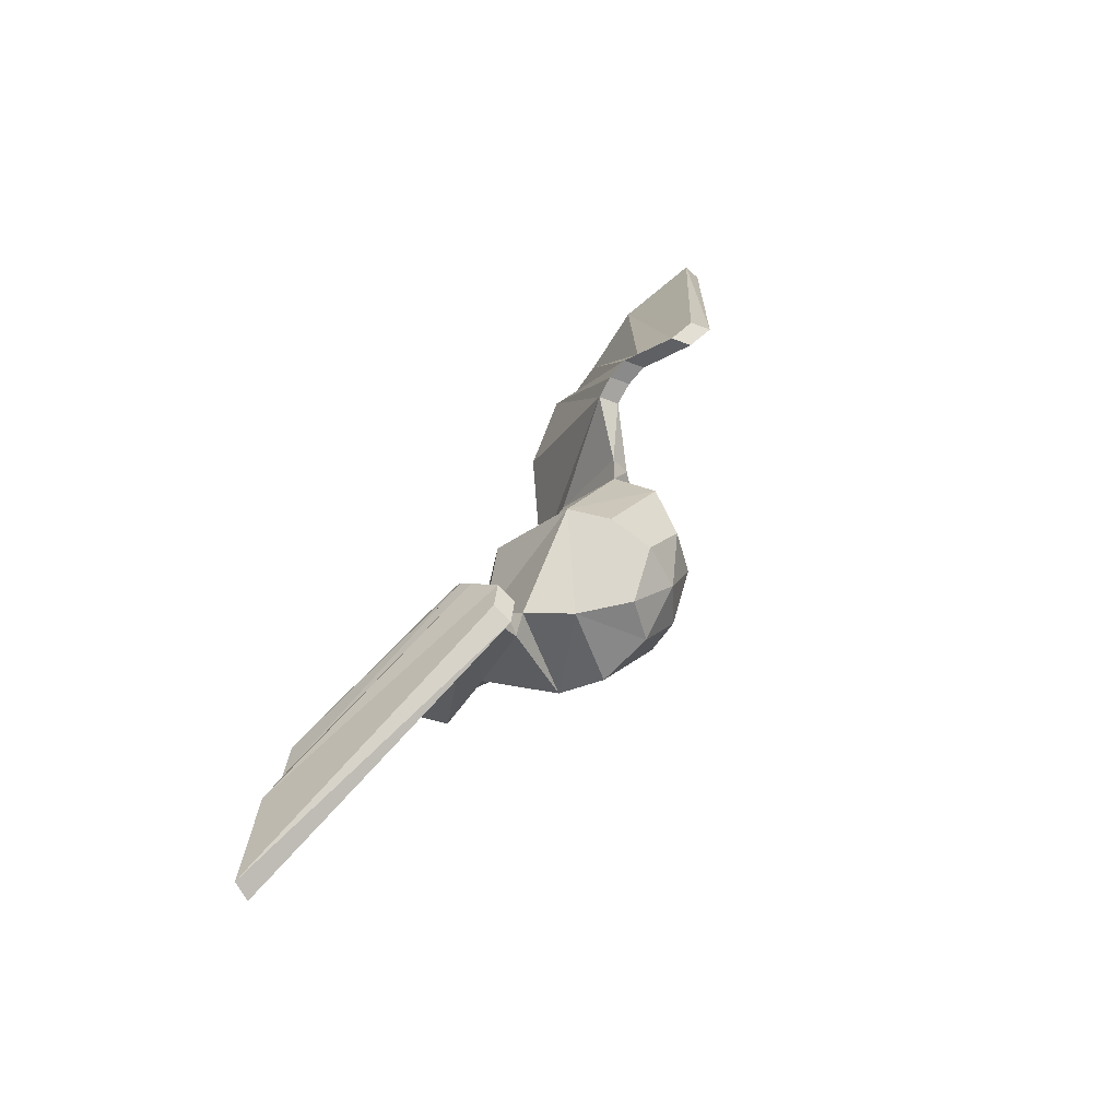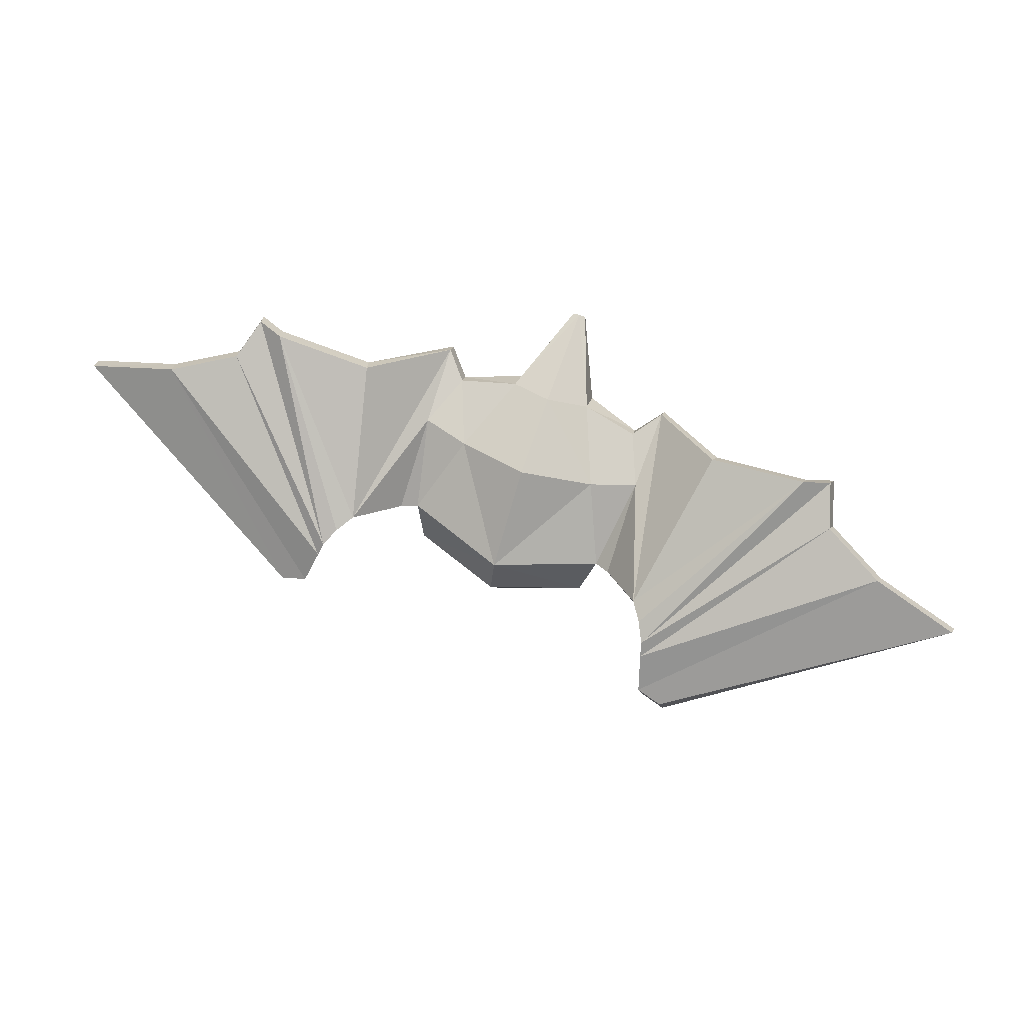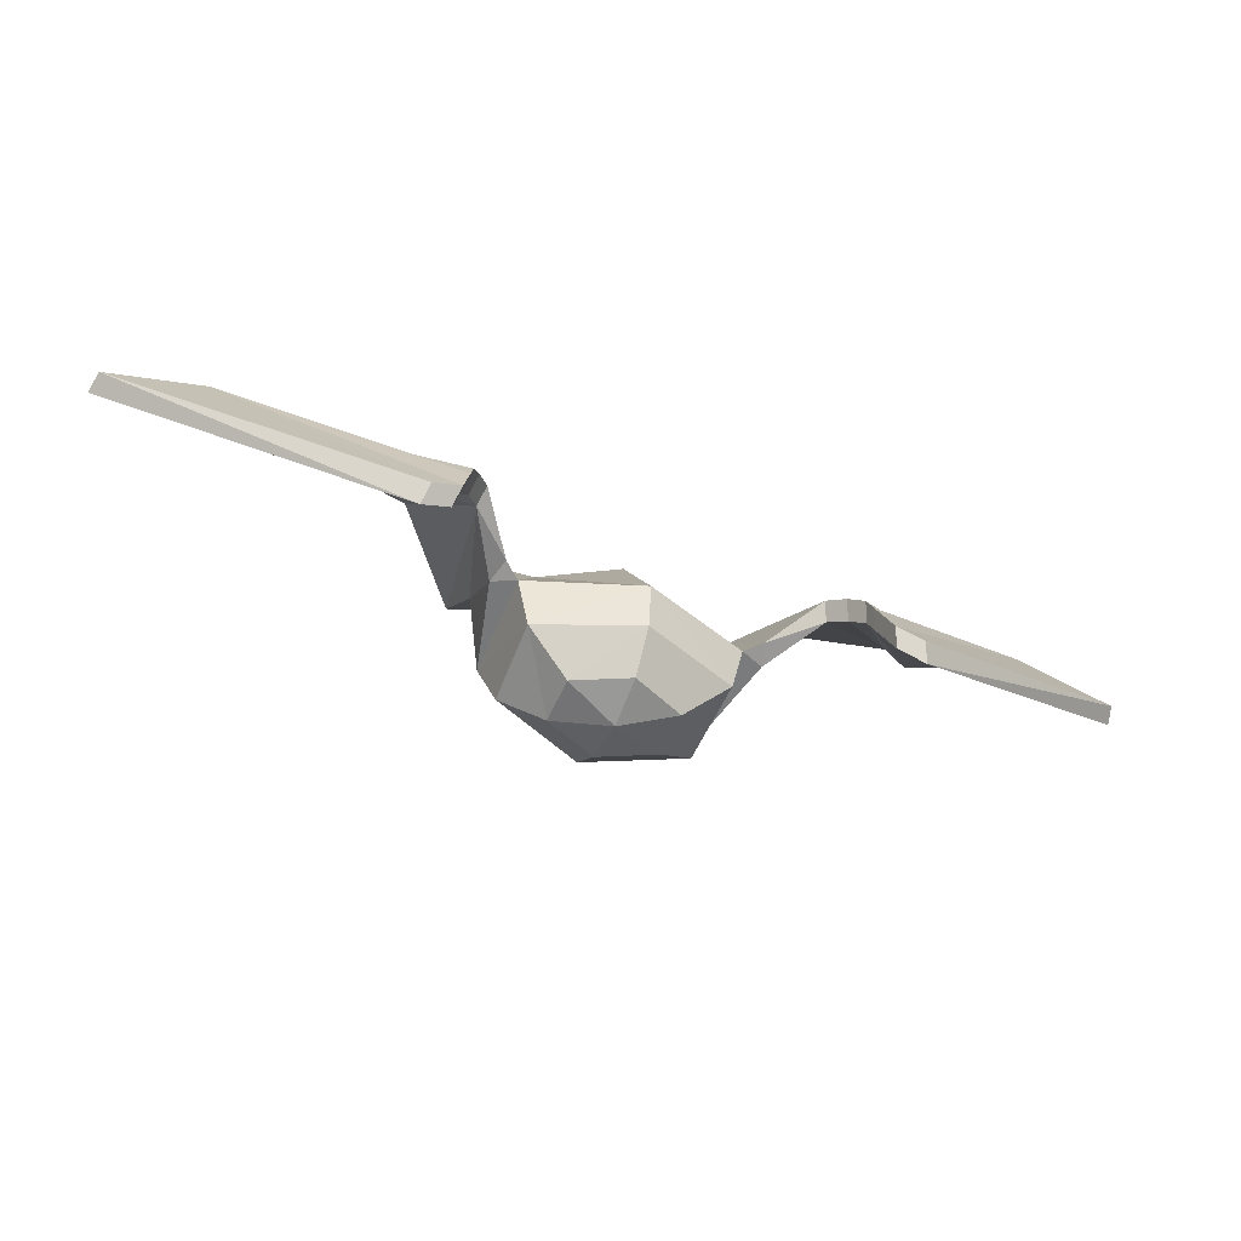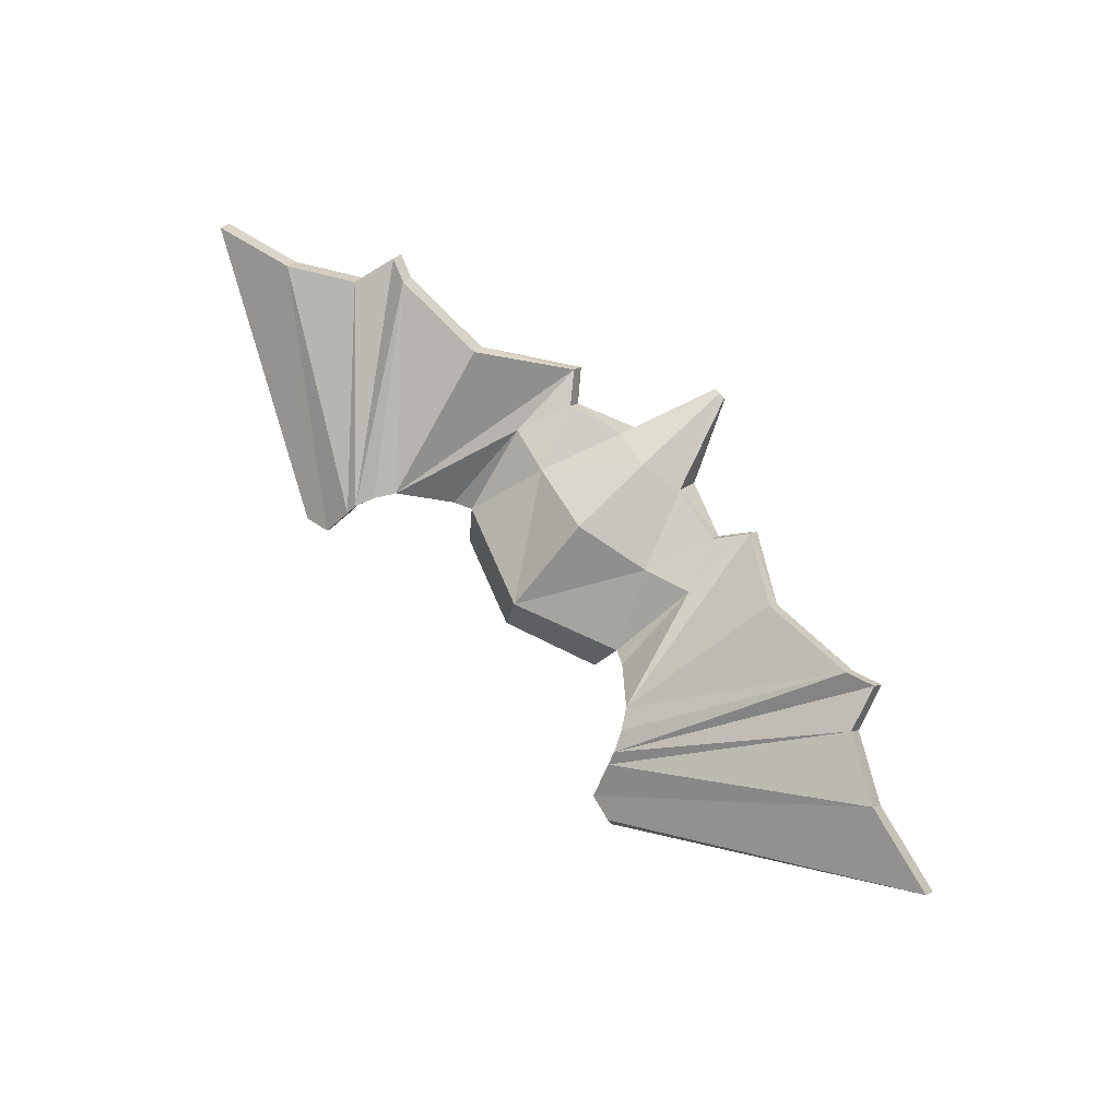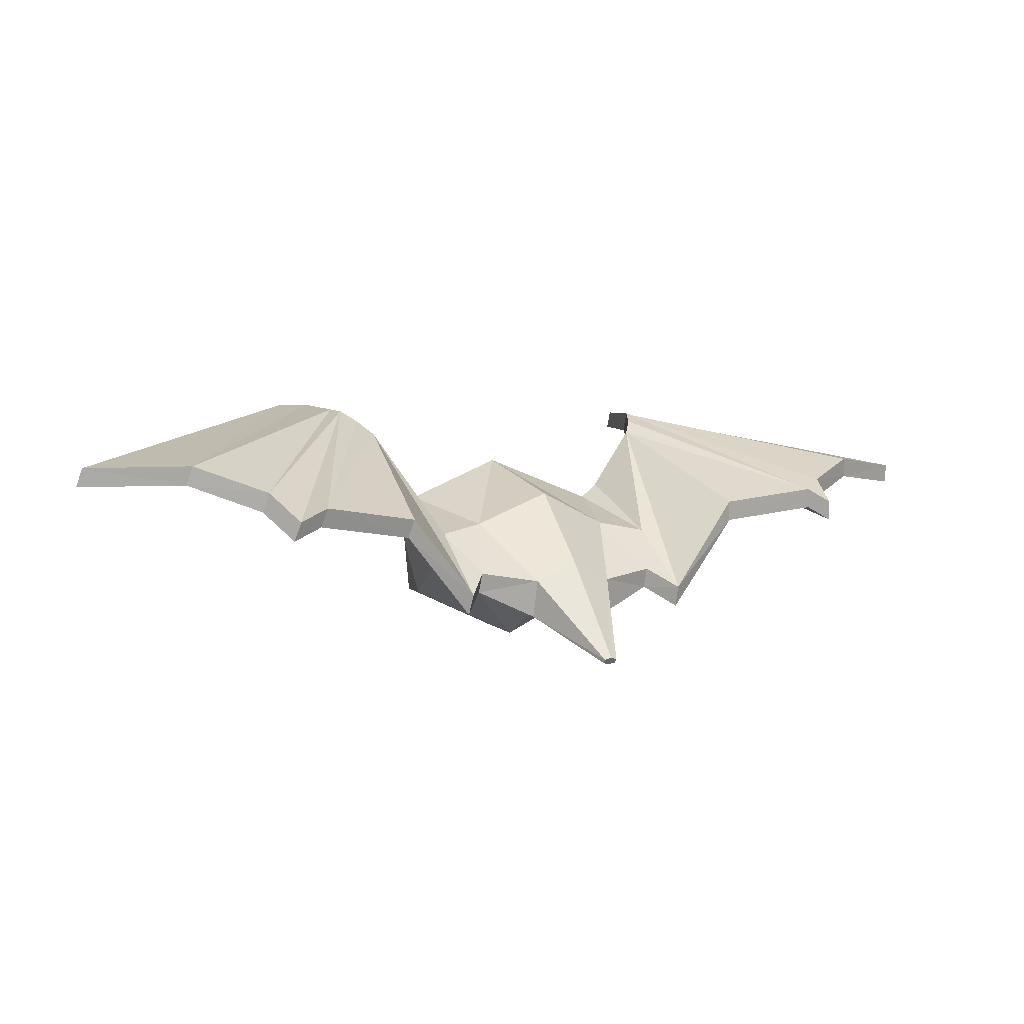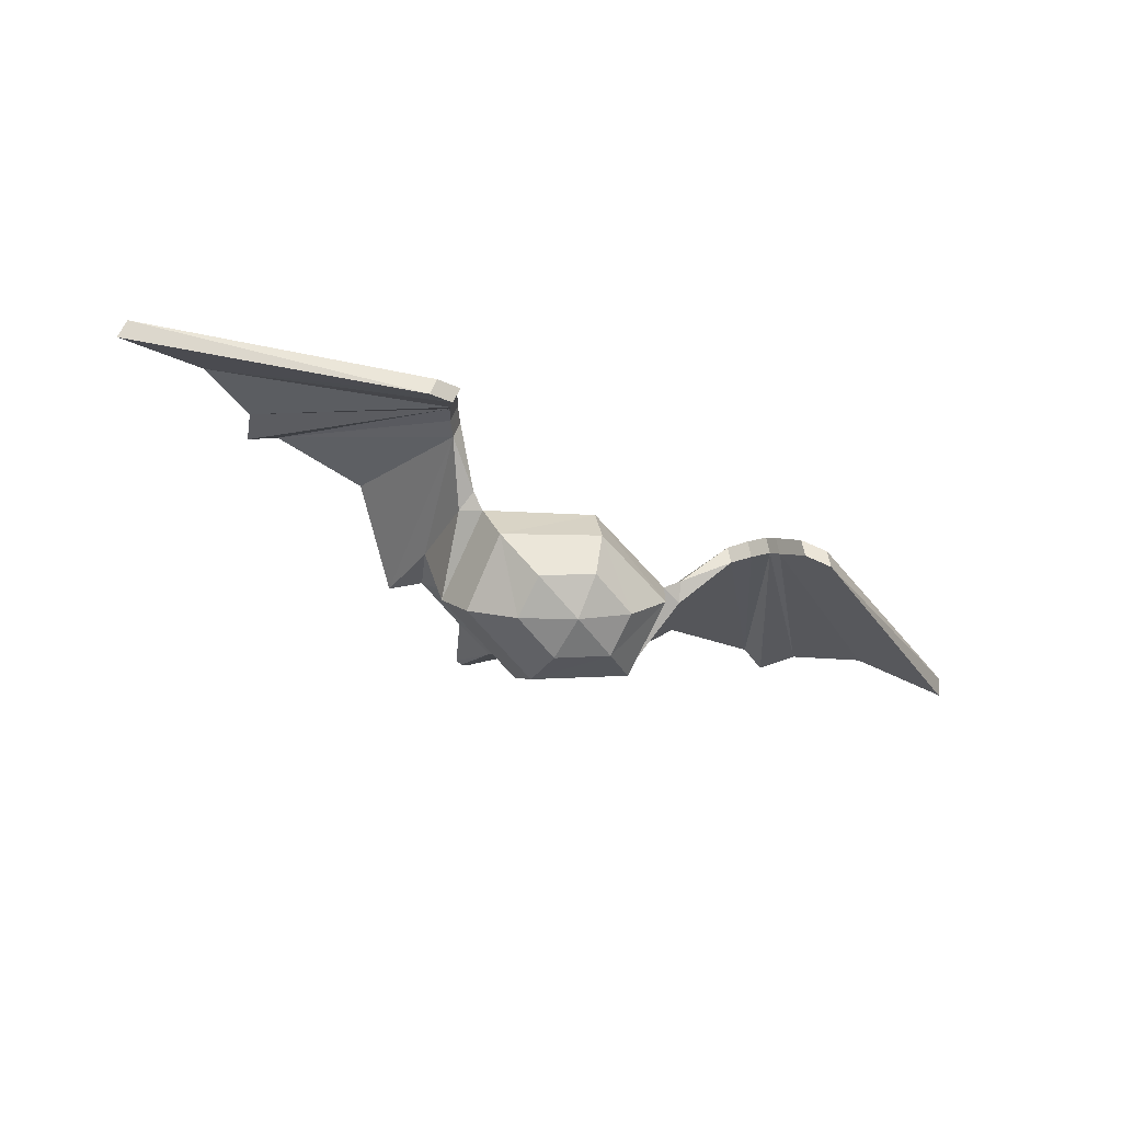
<metadata>
{"format":"obj","ext":"obj","renderer":"f3d","projection":"perspective","resolution":1024,"background":"white","views":[{"elev":66.1,"azim":-63.2,"up":"+Z"},{"elev":70.9,"azim":39.9,"up":"+Y"},{"elev":62.5,"azim":8.7,"up":"+Z"},{"elev":74.8,"azim":66.1,"up":"+Y"},{"elev":-42.0,"azim":155.5,"up":"+Z"},{"elev":-48.5,"azim":-8.4,"up":"+Y"}]}
</metadata>
<code>
o Sphere
v 0.8793 -0.8084 2.409
v 1.266 -0.3964 2.248
v 1.306 0.06574 2.027
v 0.7306 -1.021 2.019
v 0.9836 -0.8176 1.573
v 1.014 -0.4619 1.248
v 0.6174 0.03923 1.105
v -0.5185 0.6794 0.01247
v 0.08874 0.3687 0.6171
v 0.172 0.6521 0.8353
v 0.7611 0.5287 1.482
v -0.5143 0.7186 0.02342
v 1.482 0.1638 2.05
v 1.125 0.2598 1.067
v 1.15 0.5573 1.181
v 0.7584 0.6201 0.7524
v 0.7237 0.4579 0.6467
v 1.49 0.01328 1.88
v 0.8739 0.6846 0.389
v 0.8477 0.5133 0.2833
v 1.995 0.3704 2.2
v 1.962 0.5618 2.236
v 1.713 1.203 0.6385
v 1.71 1.05 0.5328
v 2.18 0.3392 2.335
v 2.145 0.5356 2.371
v 2.629 1.381 0.2915
v 2.627 1.227 0.1858
v 2.302 0.4601 2.517
v 2.337 0.2617 2.482
v 2.848 1.319 0.08928
v 2.845 1.164 -0.01642
v 2.375 0.3519 2.613
v 2.411 0.1523 2.578
v 3.135 1.182 0.4546
v 3.134 1.021 0.3489
v 2.863 -0.1989 2.778
v 2.829 -0.005823 2.814
v 4.789 0.829 0.4237
v 4.786 0.6797 0.318
v 3.858 1.111 0.5699
v 3.856 0.9553 0.4642
v 2.596 -0.1122 2.816
v 2.563 0.07936 2.852
v 0.4675 -0.7021 2.789
v 0.5143 -0.2652 2.912
v 0.4694 0.176 2.795
v 0.3415 -1.018 2.459
v -0.09305 -0.8084 2.78
v -0.4949 -0.3964 2.901
v -0.664 0.06574 2.783
v -0.2417 -1.021 2.39
v -0.7275 -0.8176 2.226
v -0.9673 -0.4619 2.003
v 0.1701 -1.127 2.01
v -0.000689 -1.002 1.562
v -0.1252 -0.6746 1.236
v -0.1792 0.7938 1.094
v 0.1412 0.7734 1.934
v -0.3457 0.227 0.6579
v -0.1463 -0.2055 1.181
v -0.7662 0.03923 1.633
v -0.5846 0.6598 0.03143
v -0.6466 0.6794 0.06133
v -0.6968 0.3687 0.9168
v -0.6136 0.6521 1.135
v -0.6224 0.5287 2.01
v -0.6424 0.7186 0.07228
v -0.5763 0.7382 0.05333
v -0.7757 0.1638 2.929
v -1.167 0.2598 1.95
v -1.105 0.5573 2.064
v -1.103 0.6201 1.472
v -1.149 0.4579 1.366
v -0.9014 0.01328 2.792
v -1.427 0.6846 1.29
v -1.481 0.5133 1.184
v -1.044 0.3704 3.422
v -0.9832 0.5618 3.458
v -1.822 1.203 2.203
v -1.9 1.05 2.098
v -1.094 0.3392 3.64
v -1.032 0.5356 3.676
v -2.727 1.381 2.581
v -2.805 1.227 2.475
v -1.056 0.4601 3.877
v -1.119 0.2617 3.842
v -3.029 1.319 2.564
v -3.107 1.164 2.459
v -1.054 0.3519 3.98
v -1.116 0.1523 3.944
v -3.008 1.182 3.006
v -3.088 1.021 2.9
v -1.342 -0.1989 4.337
v -1.281 -0.005823 4.373
v -4.287 0.829 4.022
v -4.364 0.6797 3.916
v -3.476 1.111 3.56
v -3.555 0.9553 3.454
v -1.113 -0.1122 4.202
v -1.052 0.07936 4.238
f 46 1 2
f 47 2 3
f 45 48 1
f 2 4 5
f 2 6 3
f 1 48 4
f 5 57 6
f 4 48 55
f 4 56 5
f 10 69 58
f 6 14 18
f 11 58 59
f 9 12 10
f 7 17 14
f 47 11 59
f 60 8 9
f 8 69 12
f 57 7 6
f 61 9 7
f 15 19 16
f 15 13 22
f 11 16 10
f 3 18 13
f 3 15 11
f 10 17 9
f 19 24 20
f 21 20 24
f 14 20 21
f 17 19 20
f 18 14 21
f 19 22 23
f 13 21 22
f 28 31 32
f 28 30 25
f 22 27 23
f 21 26 22
f 21 28 25
f 24 27 28
f 30 33 29
f 29 35 31
f 27 29 31
f 25 29 26
f 42 39 40
f 30 36 34
f 31 36 32
f 37 39 38
f 41 38 39
f 43 38 44
f 42 37 43
f 34 42 43
f 34 44 33
f 33 41 35
f 35 42 36
f 46 49 45
f 47 50 46
f 45 49 48
f 50 52 49
f 54 50 51
f 49 52 48
f 57 53 54
f 52 55 48
f 56 52 53
f 69 66 58
f 54 71 62
f 58 67 59
f 68 65 66
f 62 74 65
f 47 67 51
f 64 60 65
f 64 69 63
f 62 57 54
f 65 61 62
f 76 72 73
f 72 79 70
f 73 67 66
f 51 75 54
f 72 51 67
f 74 66 65
f 81 76 77
f 78 81 77
f 71 77 74
f 74 76 73
f 75 78 71
f 76 80 79
f 70 78 75
f 85 88 84
f 87 85 82
f 84 79 80
f 83 78 79
f 78 85 81
f 81 84 80
f 90 87 86
f 92 86 88
f 84 86 83
f 86 82 83
f 99 96 98
f 87 93 89
f 93 88 89
f 96 94 95
f 98 95 101
f 95 100 101
f 94 99 100
f 91 99 93
f 101 91 90
f 98 90 92
f 99 92 93
f 46 45 1
f 47 46 2
f 2 1 4
f 2 5 6
f 5 56 57
f 4 55 56
f 10 12 69
f 6 7 14
f 11 10 58
f 9 8 12
f 7 9 17
f 47 3 11
f 60 63 8
f 8 63 69
f 57 61 7
f 61 60 9
f 15 22 19
f 11 15 16
f 3 6 18
f 3 13 15
f 10 16 17
f 19 23 24
f 14 17 20
f 17 16 19
f 13 18 21
f 28 27 31
f 28 32 30
f 22 26 27
f 21 25 26
f 21 24 28
f 24 23 27
f 30 34 33
f 29 33 35
f 27 26 29
f 25 30 29
f 42 41 39
f 30 32 36
f 31 35 36
f 37 40 39
f 41 44 38
f 43 37 38
f 42 40 37
f 34 36 42
f 34 43 44
f 33 44 41
f 35 41 42
f 46 50 49
f 47 51 50
f 50 53 52
f 54 53 50
f 57 56 53
f 56 55 52
f 69 68 66
f 54 75 71
f 58 66 67
f 68 64 65
f 62 71 74
f 47 59 67
f 64 63 60
f 64 68 69
f 62 61 57
f 65 60 61
f 76 79 72
f 73 72 67
f 51 70 75
f 72 70 51
f 74 73 66
f 81 80 76
f 71 78 77
f 74 77 76
f 70 79 78
f 85 89 88
f 87 89 85
f 84 83 79
f 83 82 78
f 78 82 85
f 81 85 84
f 90 91 87
f 92 90 86
f 84 88 86
f 86 87 82
f 99 97 96
f 87 91 93
f 93 92 88
f 96 97 94
f 98 96 95
f 95 94 100
f 94 97 99
f 91 100 99
f 101 100 91
f 98 101 90
f 99 98 92

</code>
